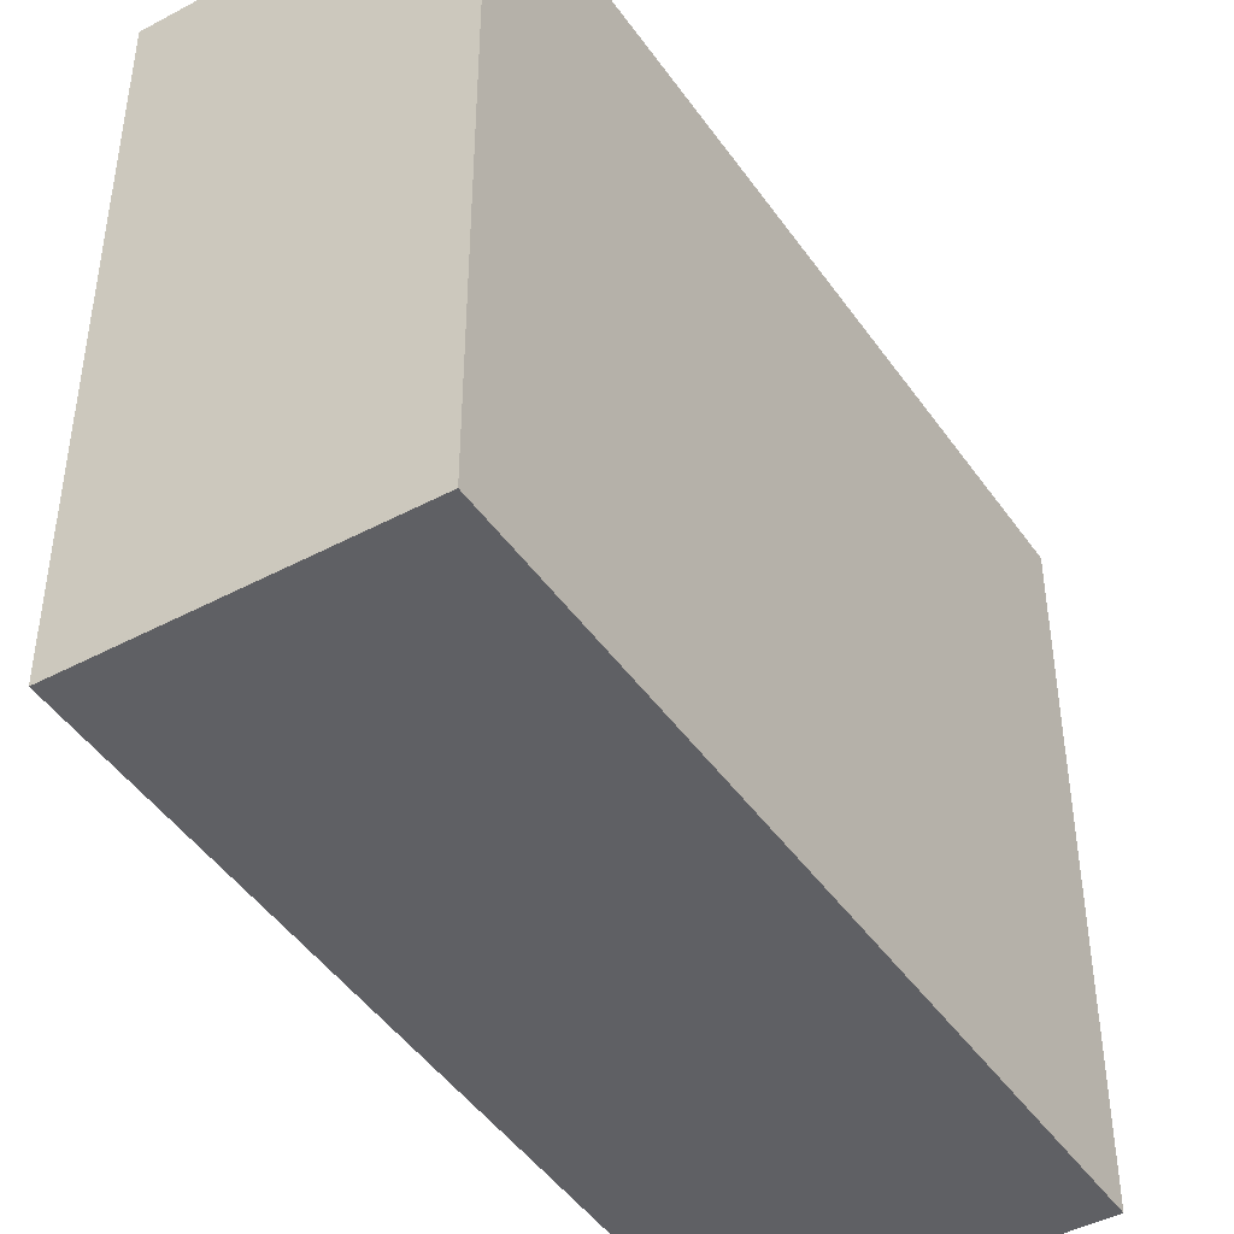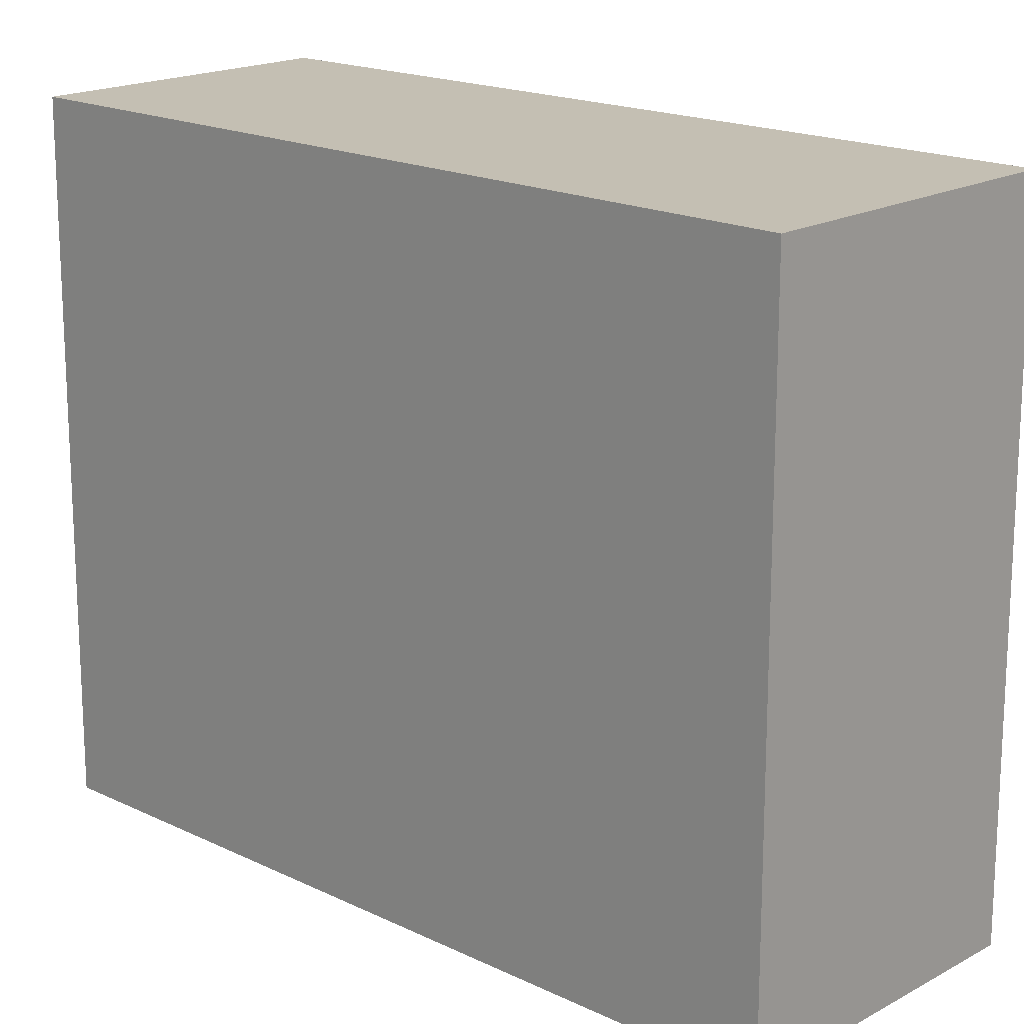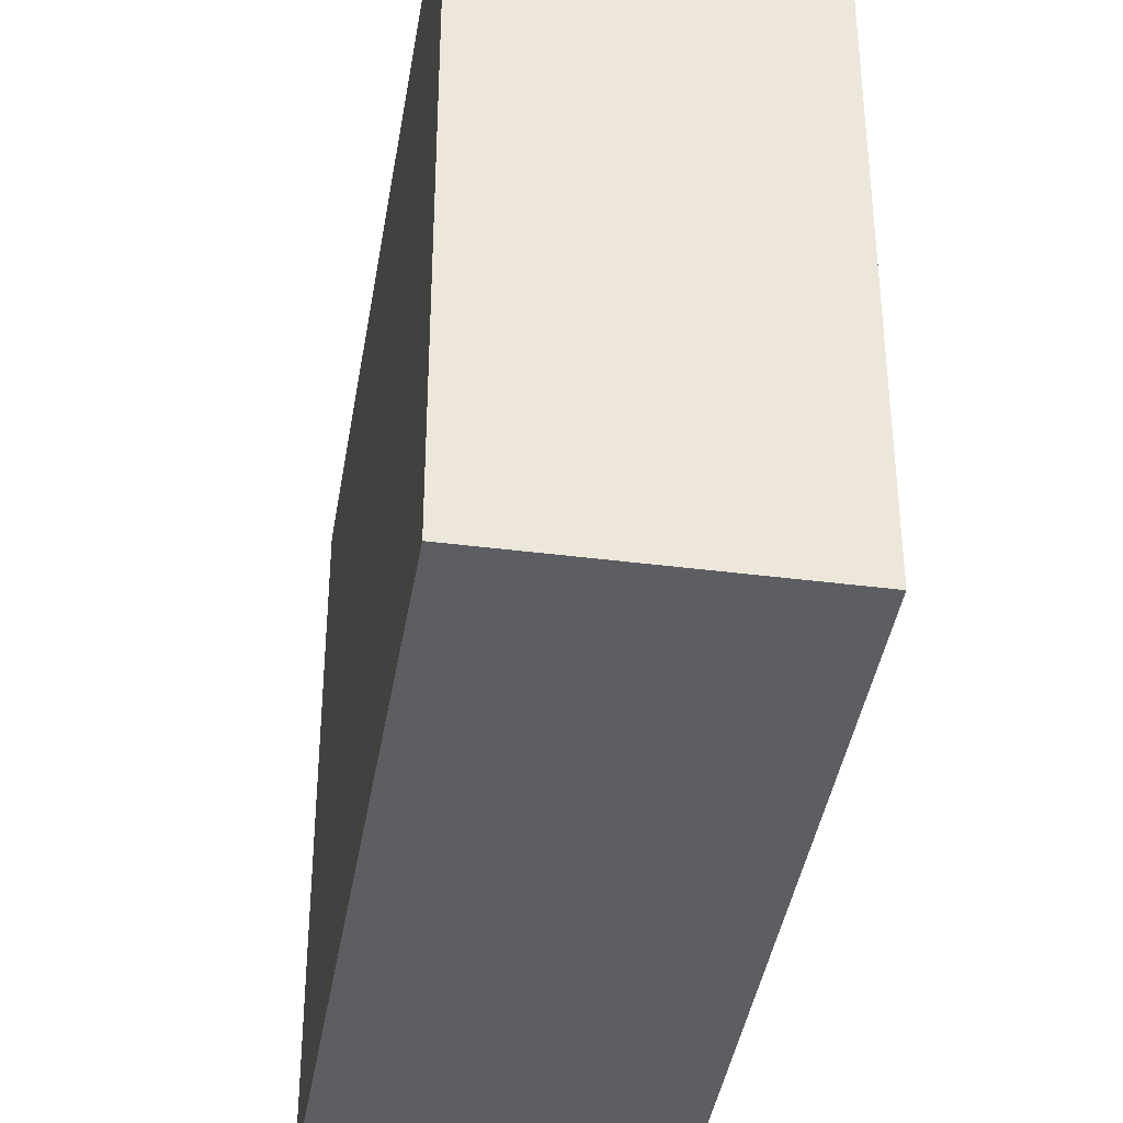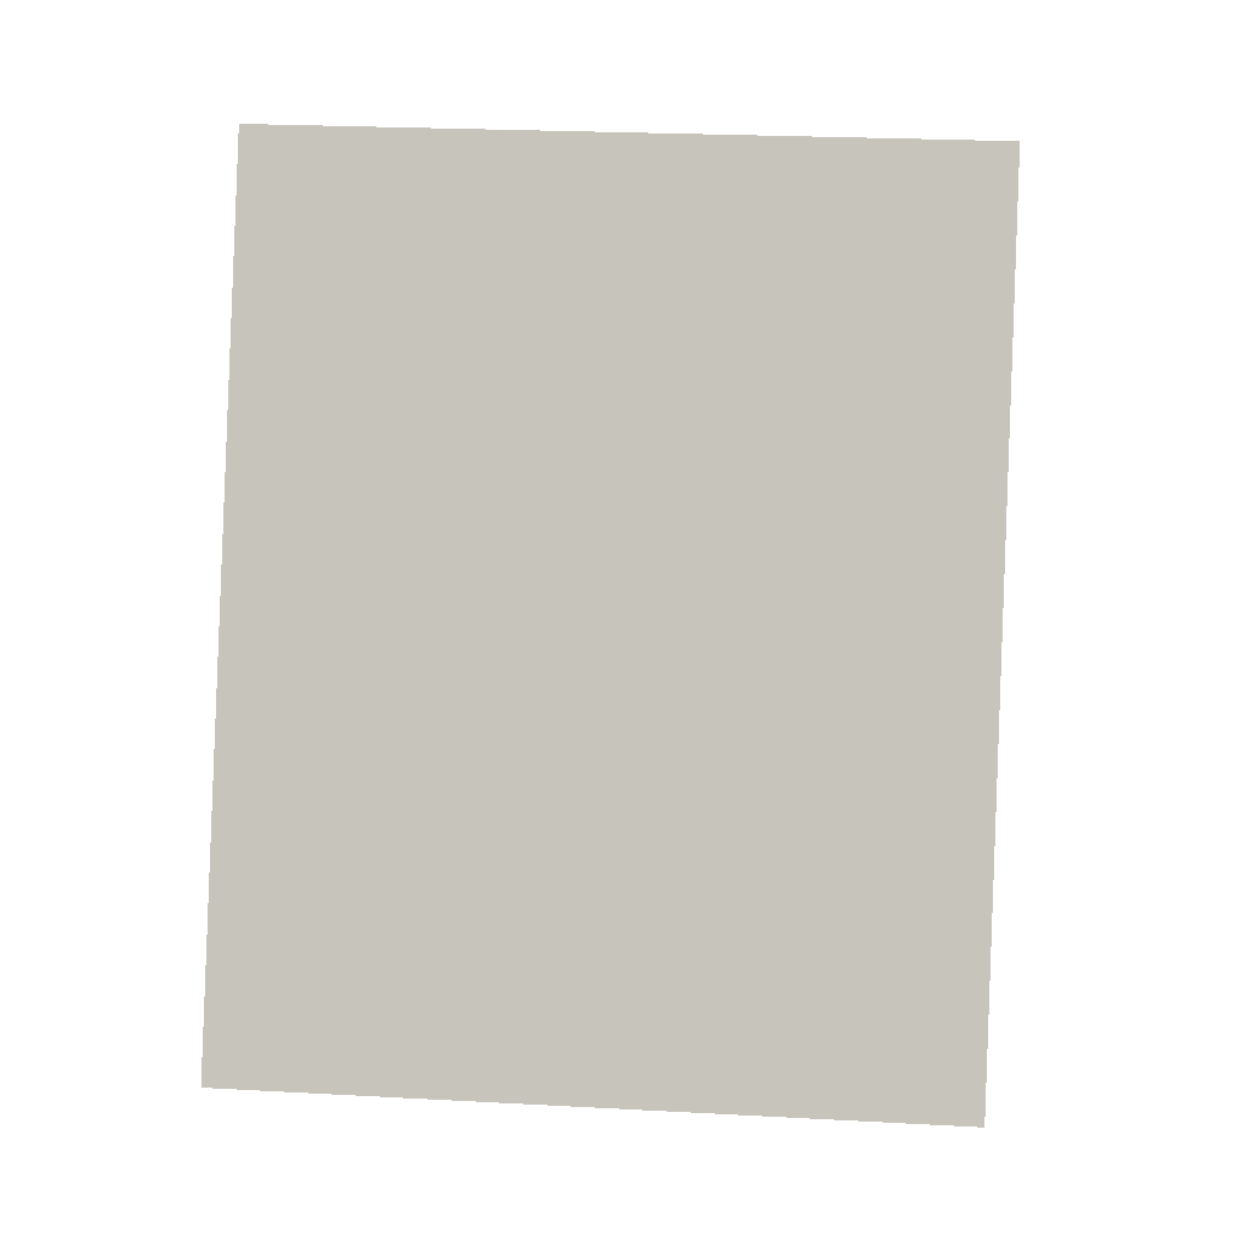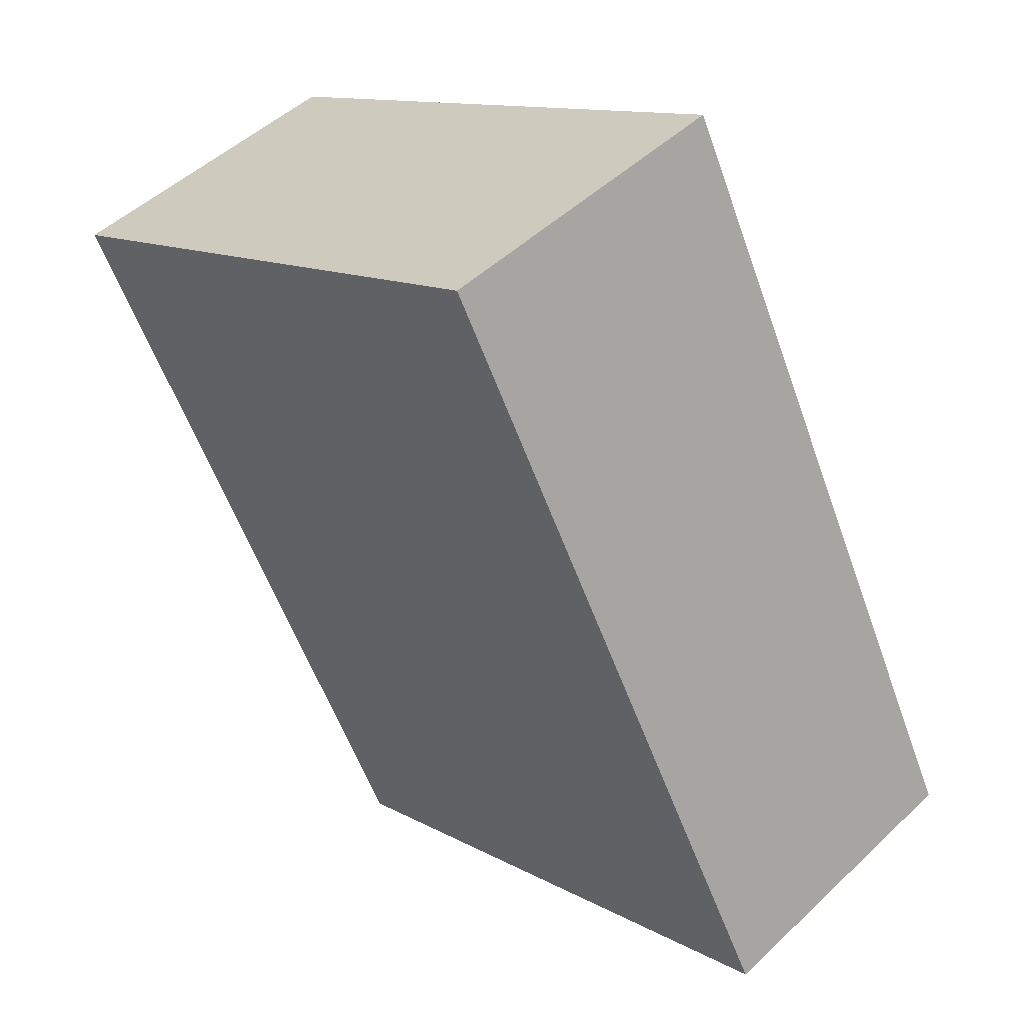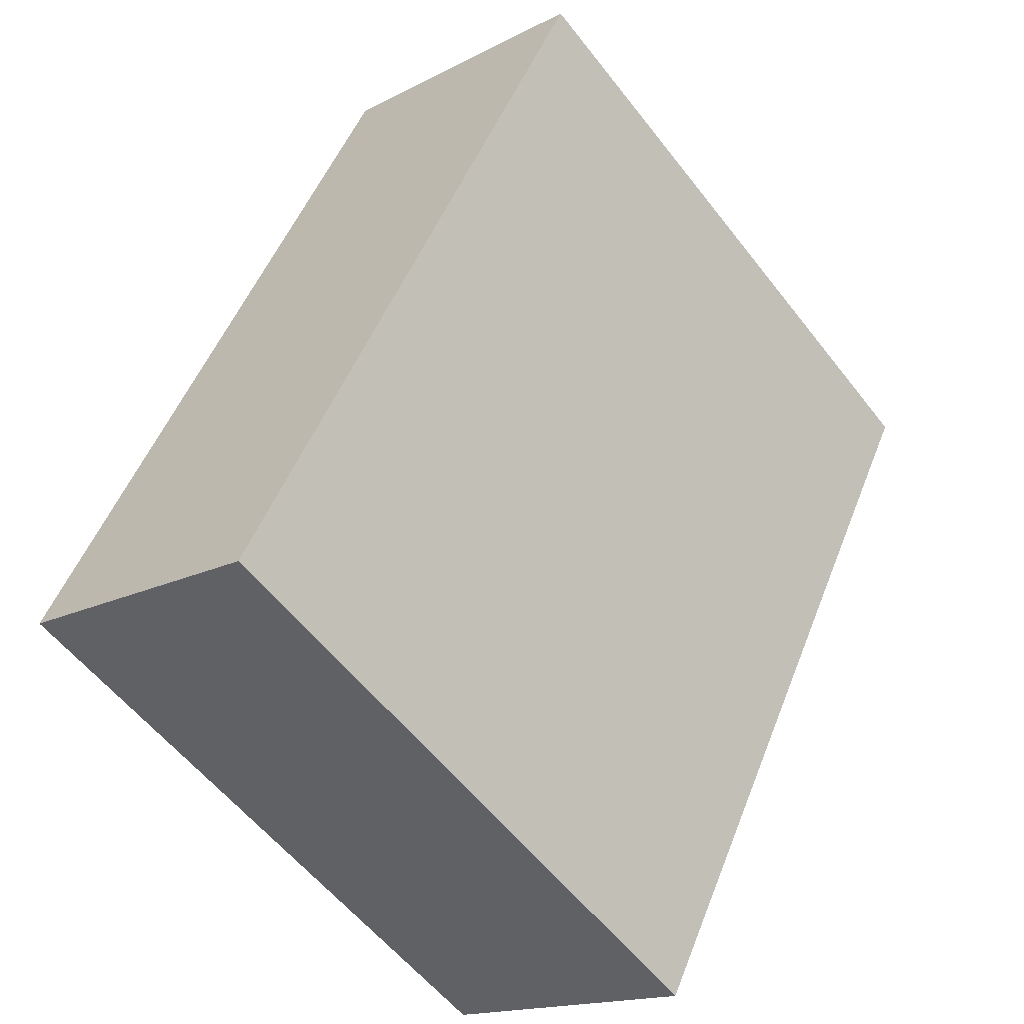
<metadata>
{"format":"obj","ext":"obj","renderer":"f3d","projection":"perspective","resolution":1024,"background":"white","views":[{"elev":-45.1,"azim":-121.8,"up":"+Y"},{"elev":17.8,"azim":-20.7,"up":"+Y"},{"elev":-38.7,"azim":-162.7,"up":"+Y"},{"elev":24.7,"azim":-85.0,"up":"+Z"},{"elev":12.3,"azim":141.9,"up":"+Z"},{"elev":-57.0,"azim":37.4,"up":"+Z"}]}
</metadata>
<code>
v  0 3.316 2.03e-16
v  3.206 3.316 3
v  1.365 3.316 -0.682
v  1.773 3.316 3.717
v  1.365 4.176e-17 -0.682
v  0 0 0
v  1.773 -2.276e-16 3.717
v  3.206 -1.837e-16 3
g defaultobject
f 1 2 3
f 2 1 4
f 5 1 3
f 1 5 6
f 6 4 1
f 4 6 7
f 7 2 4
f 2 7 8
f 8 3 2
f 3 8 5
f 5 7 6
f 7 5 8

</code>
